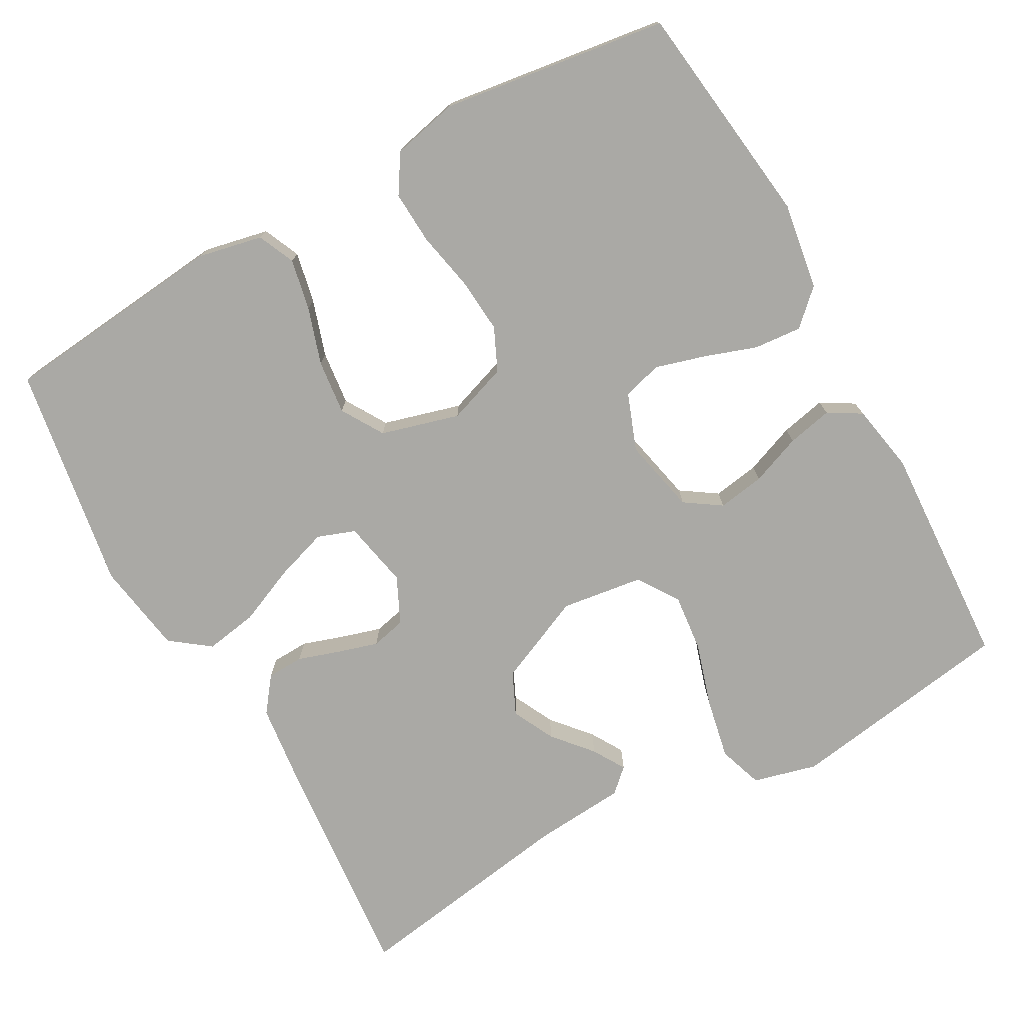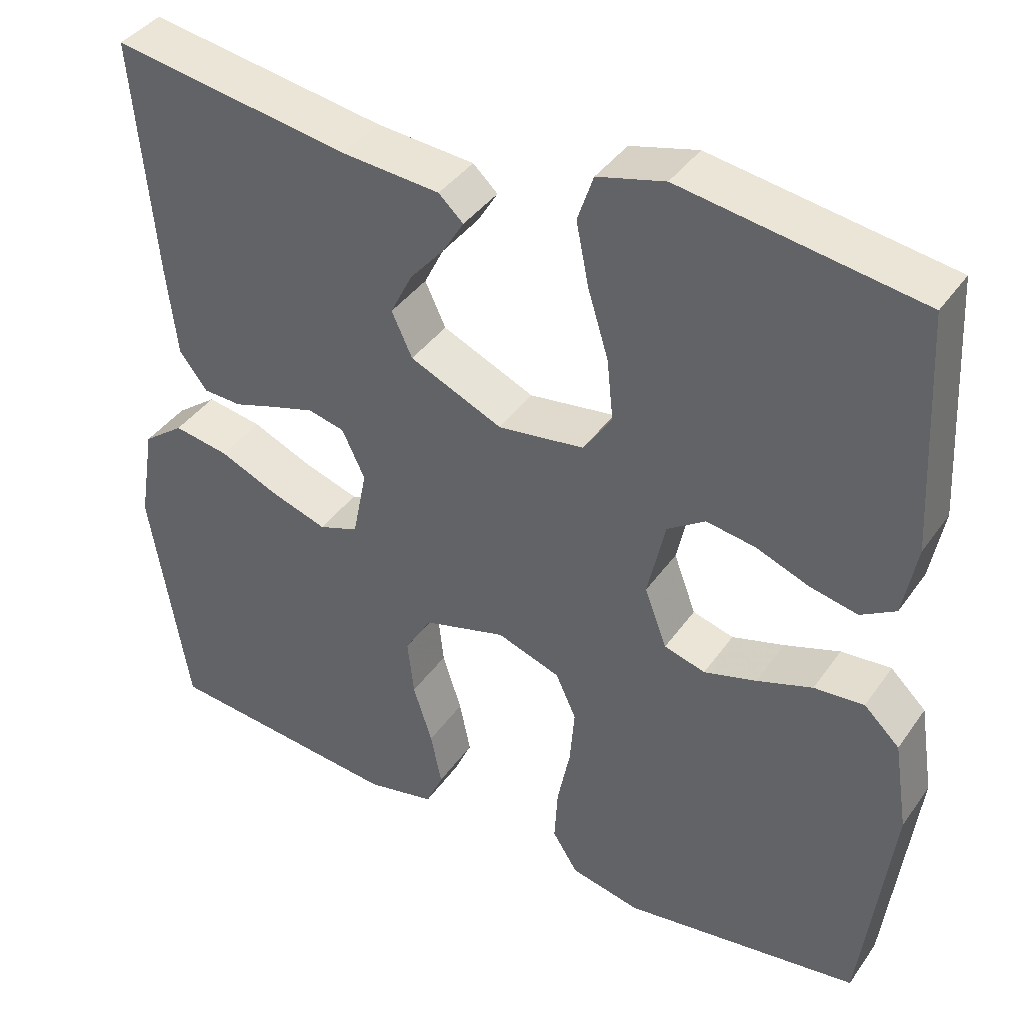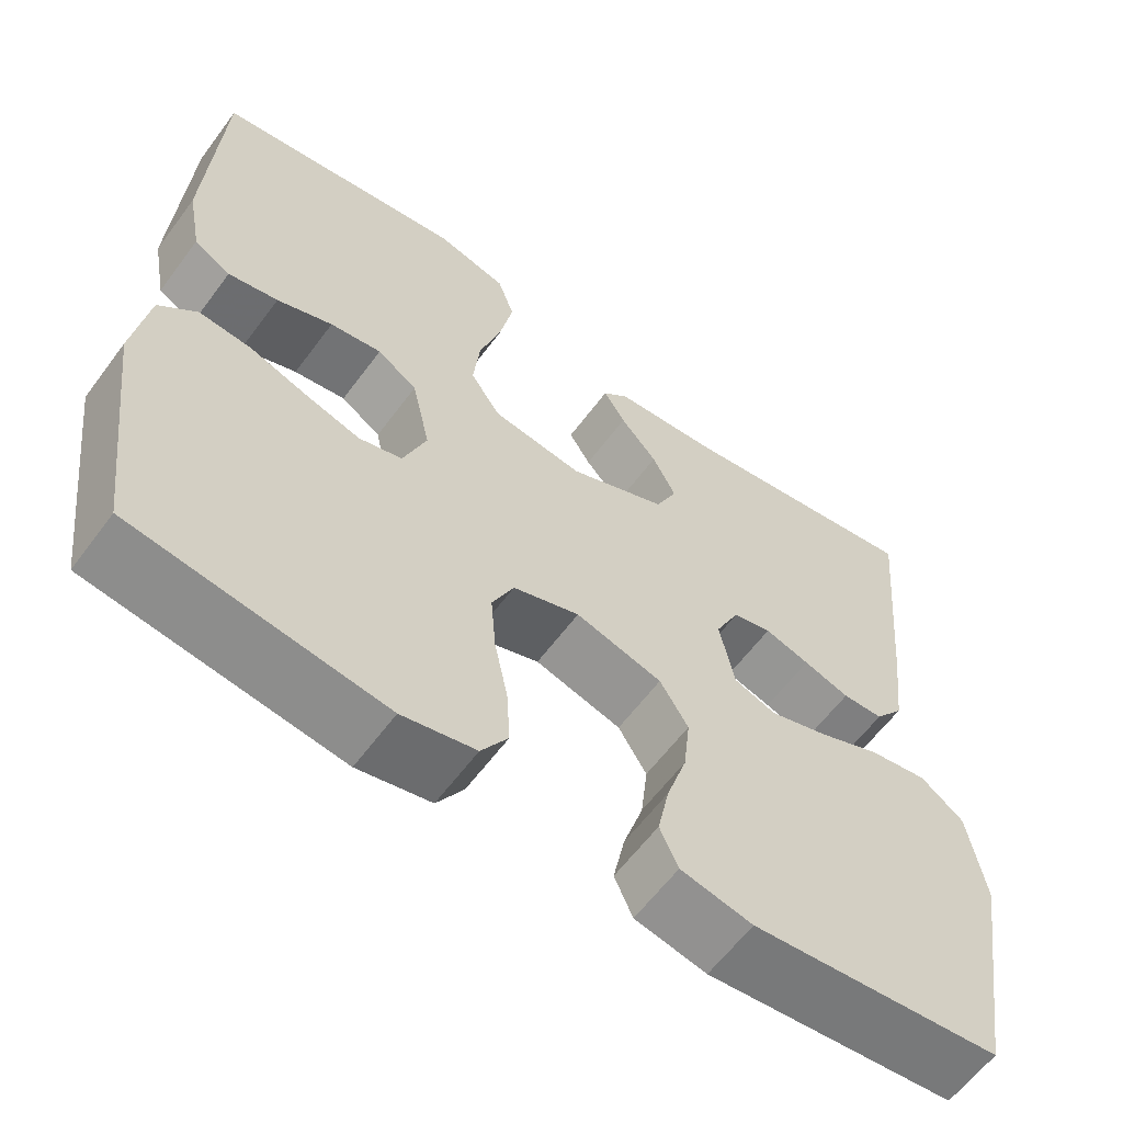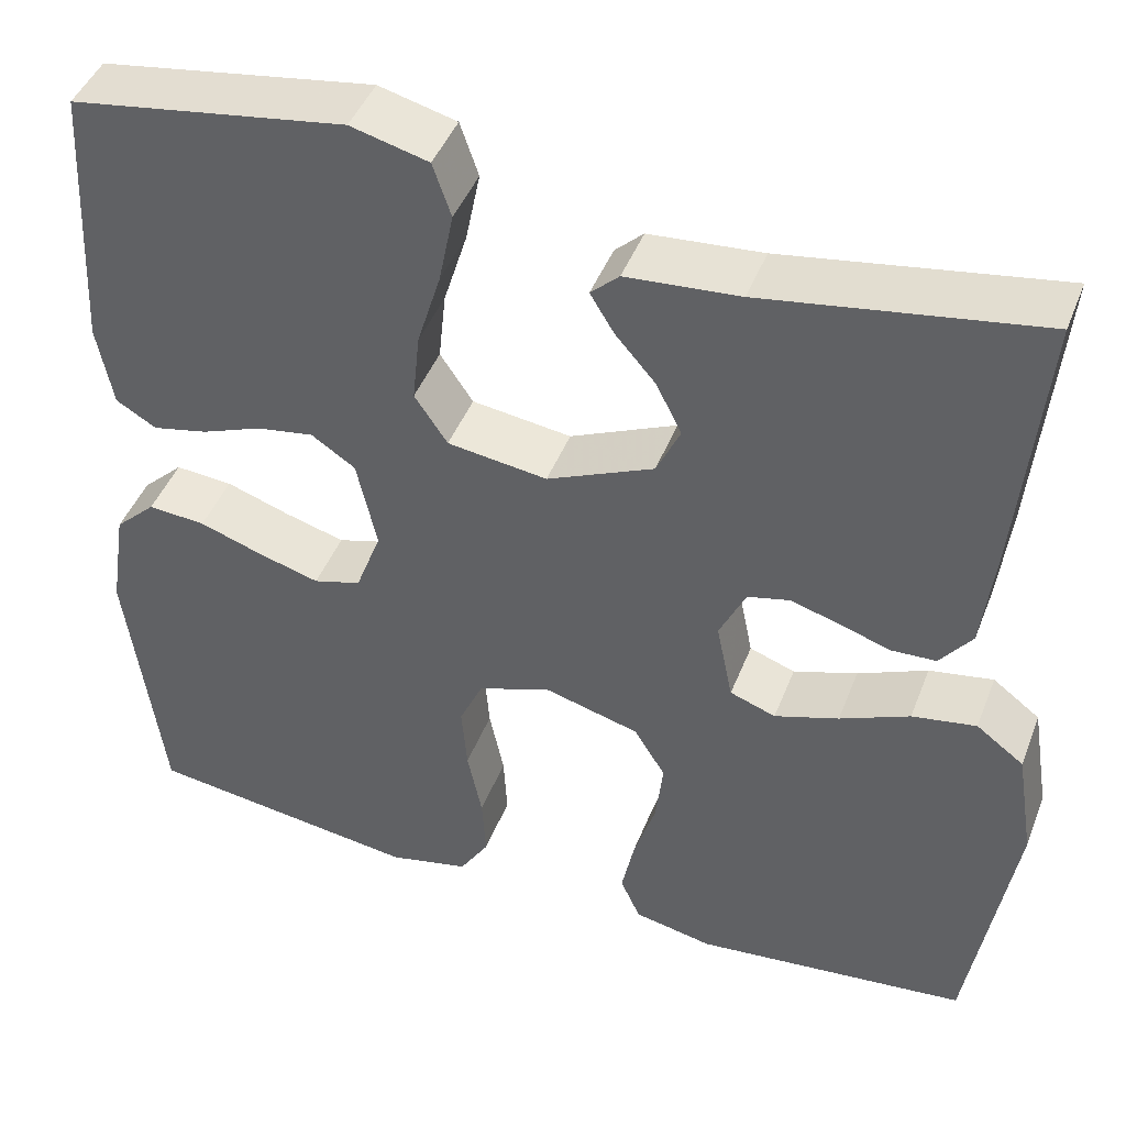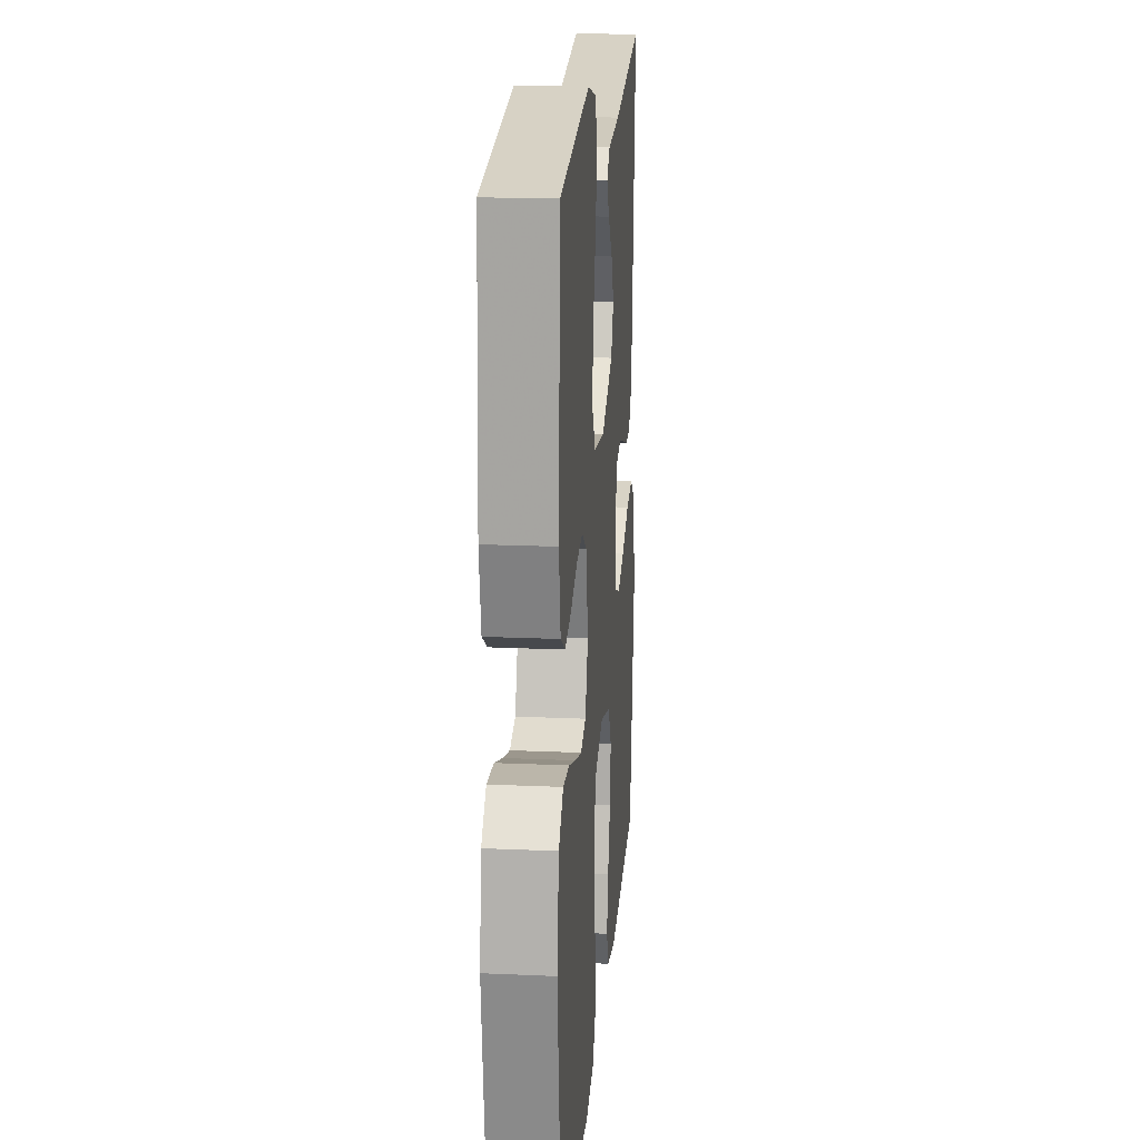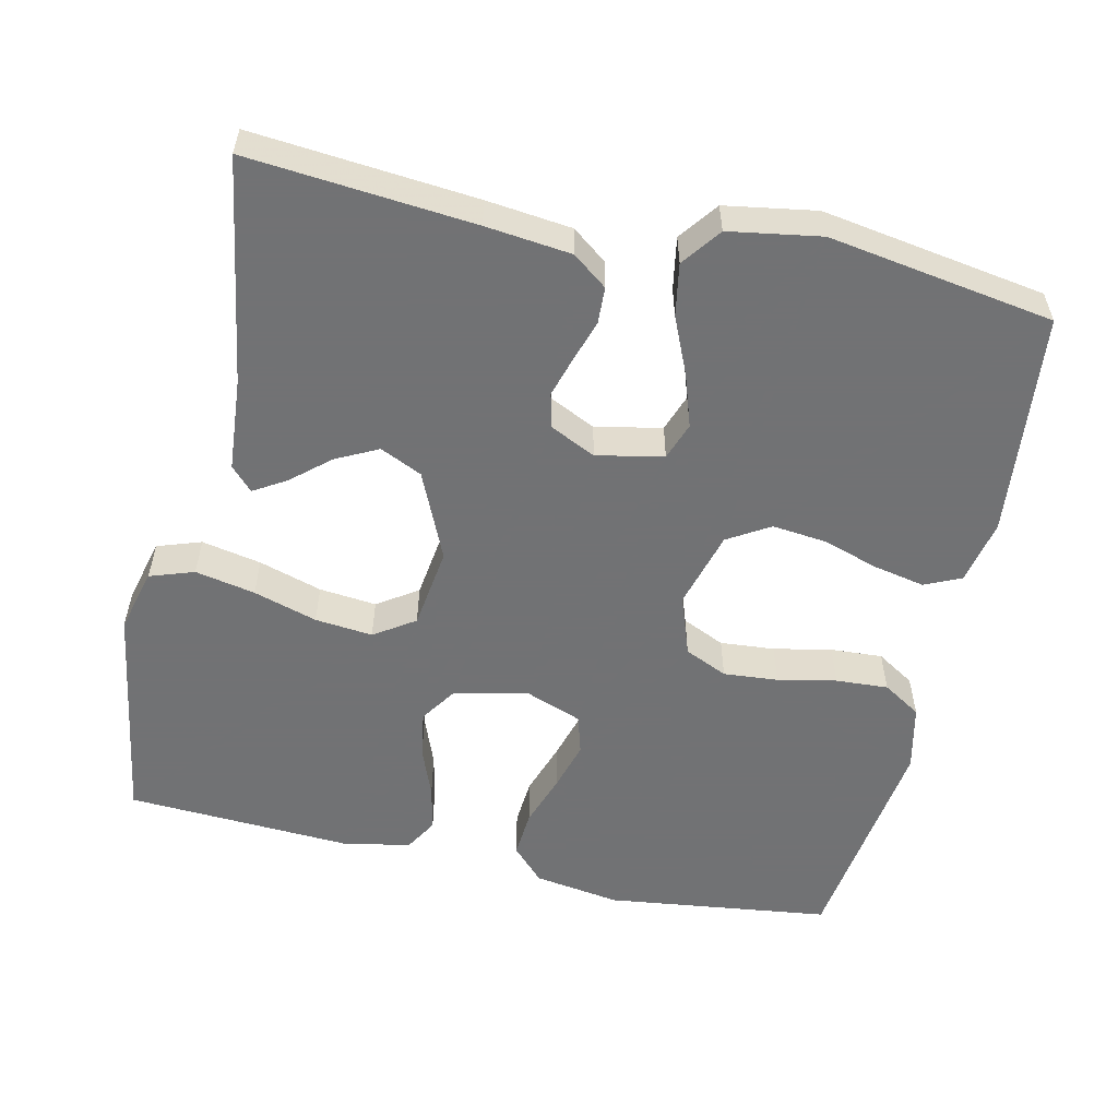
<metadata>
{"format":"obj","ext":"obj","renderer":"f3d","projection":"perspective","resolution":1024,"background":"white","views":[{"elev":-75.4,"azim":-151.0,"up":"+Y"},{"elev":39.7,"azim":-148.5,"up":"+Z"},{"elev":-60.9,"azim":-36.4,"up":"+Z"},{"elev":44.6,"azim":20.5,"up":"+Z"},{"elev":18.6,"azim":-85.1,"up":"+Z"},{"elev":-55.6,"azim":77.4,"up":"+Y"}]}
</metadata>
<code>
v -0.5 0.07 -0.5
v -0.538 0.07 -0.2
v -0.52 0.07 -0.085
v -0.475 0.07 -0.042
v -0.412 0.07 -0.047
v -0.342 0.07 -0.071
v -0.276 0.07 -0.09
v -0.224 0.07 -0.075
v -0.196 0.07 0
v -0.218 0.07 0.1
v -0.266 0.07 0.132
v -0.328 0.07 0.122
v -0.395 0.07 0.096
v -0.455 0.07 0.083
v -0.499 0.07 0.109
v -0.516 0.07 0.2
v -0.5 0.07 0.5
v -0.2 0.07 0.547
v -0.115 0.07 0.525
v -0.095 0.07 0.466
v -0.111 0.07 0.386
v -0.137 0.07 0.301
v -0.145 0.07 0.224
v -0.109 0.07 0.17
v 0 0.07 0.155
v 0.117 0.07 0.207
v 0.143 0.07 0.263
v 0.115 0.07 0.319
v 0.071 0.07 0.37
v 0.045 0.07 0.413
v 0.076 0.07 0.442
v 0.2 0.07 0.452
v 0.5 0.07 0.5
v 0.473 0.07 0.2
v 0.46 0.07 0.086
v 0.425 0.07 0.04
v 0.376 0.07 0.038
v 0.321 0.07 0.056
v 0.267 0.07 0.072
v 0.221 0.07 0.061
v 0.192 0.07 0
v 0.21 0.07 -0.089
v 0.26 0.07 -0.107
v 0.33 0.07 -0.084
v 0.406 0.07 -0.051
v 0.476 0.07 -0.039
v 0.528 0.07 -0.078
v 0.548 0.07 -0.2
v 0.5 0.07 -0.5
v 0.2 0.07 -0.531
v 0.114 0.07 -0.513
v 0.092 0.07 -0.464
v 0.106 0.07 -0.396
v 0.13 0.07 -0.321
v 0.138 0.07 -0.249
v 0.104 0.07 -0.193
v 0 0.07 -0.164
v -0.08 0.07 -0.192
v -0.106 0.07 -0.249
v -0.1 0.07 -0.322
v -0.084 0.07 -0.4
v -0.08 0.07 -0.47
v -0.112 0.07 -0.521
v -0.2 0.07 -0.541
v -0.5 0 -0.5
v -0.538 0 -0.2
v -0.52 0 -0.085
v -0.475 0 -0.042
v -0.412 0 -0.047
v -0.342 0 -0.071
v -0.276 0 -0.09
v -0.224 0 -0.075
v -0.196 0 0
v -0.218 0 0.1
v -0.266 0 0.132
v -0.328 0 0.122
v -0.395 0 0.096
v -0.455 0 0.083
v -0.499 0 0.109
v -0.516 0 0.2
v -0.5 0 0.5
v -0.2 0 0.547
v -0.115 0 0.525
v -0.095 0 0.466
v -0.111 0 0.386
v -0.137 0 0.301
v -0.145 0 0.224
v -0.109 0 0.17
v 0 0 0.155
v 0.117 0 0.207
v 0.143 0 0.263
v 0.115 0 0.319
v 0.071 0 0.37
v 0.045 0 0.413
v 0.076 0 0.442
v 0.2 0 0.452
v 0.5 0 0.5
v 0.473 0 0.2
v 0.46 0 0.086
v 0.425 0 0.04
v 0.376 0 0.038
v 0.321 0 0.056
v 0.267 0 0.072
v 0.221 0 0.061
v 0.192 0 0
v 0.21 0 -0.089
v 0.26 0 -0.107
v 0.33 0 -0.084
v 0.406 0 -0.051
v 0.476 0 -0.039
v 0.528 0 -0.078
v 0.548 0 -0.2
v 0.5 0 -0.5
v 0.2 0 -0.531
v 0.114 0 -0.513
v 0.092 0 -0.464
v 0.106 0 -0.396
v 0.13 0 -0.321
v 0.138 0 -0.249
v 0.104 0 -0.193
v 0 0 -0.164
v -0.08 0 -0.192
v -0.106 0 -0.249
v -0.1 0 -0.322
v -0.084 0 -0.4
v -0.08 0 -0.47
v -0.112 0 -0.521
v -0.2 0 -0.541
f 60 61 62 63
f 59 60 63 64
f 51 52 53 54
f 51 54 55
f 50 51 55
f 49 50 55
f 48 49 55 56
f 44 45 46 47
f 43 44 47 48
f 35 36 37 38
f 35 38 39
f 32 33 34 35
f 32 35 39
f 31 32 39 40
f 28 29 30 31
f 27 28 31
f 19 20 21 22
f 19 22 23
f 18 19 23
f 17 18 23
f 16 17 23 24
f 12 13 14 15
f 11 12 15 16
f 3 4 5 6
f 3 6 7
f 2 3 7
f 59 64 1 2
f 58 59 2 7
f 57 58 7 8
f 43 48 56 57
f 42 43 57 8
f 41 42 8 9
f 40 41 9 10
f 27 31 40
f 26 27 40
f 25 26 40
f 25 40 10 11
f 11 16 24 25
f 127 126 125 124
f 128 127 124 123
f 118 117 116 115
f 119 118 115
f 119 115 114
f 119 114 113
f 120 119 113 112
f 111 110 109 108
f 112 111 108 107
f 102 101 100 99
f 103 102 99
f 99 98 97 96
f 103 99 96
f 104 103 96 95
f 95 94 93 92
f 95 92 91
f 86 85 84 83
f 87 86 83
f 87 83 82
f 87 82 81
f 88 87 81 80
f 79 78 77 76
f 80 79 76 75
f 70 69 68 67
f 71 70 67
f 71 67 66
f 66 65 128 123
f 71 66 123 122
f 72 71 122 121
f 121 120 112 107
f 72 121 107 106
f 73 72 106 105
f 74 73 105 104
f 104 95 91
f 104 91 90
f 104 90 89
f 75 74 104 89
f 89 88 80 75
f 1 65 66 2
f 2 66 67 3
f 3 67 68 4
f 4 68 69 5
f 5 69 70 6
f 6 70 71 7
f 7 71 72 8
f 8 72 73 9
f 9 73 74 10
f 10 74 75 11
f 11 75 76 12
f 12 76 77 13
f 13 77 78 14
f 14 78 79 15
f 15 79 80 16
f 16 80 81 17
f 17 81 82 18
f 18 82 83 19
f 19 83 84 20
f 20 84 85 21
f 21 85 86 22
f 22 86 87 23
f 23 87 88 24
f 24 88 89 25
f 25 89 90 26
f 26 90 91 27
f 27 91 92 28
f 28 92 93 29
f 29 93 94 30
f 30 94 95 31
f 31 95 96 32
f 32 96 97 33
f 33 97 98 34
f 34 98 99 35
f 35 99 100 36
f 36 100 101 37
f 37 101 102 38
f 38 102 103 39
f 39 103 104 40
f 40 104 105 41
f 41 105 106 42
f 42 106 107 43
f 43 107 108 44
f 44 108 109 45
f 45 109 110 46
f 46 110 111 47
f 47 111 112 48
f 48 112 113 49
f 49 113 114 50
f 50 114 115 51
f 51 115 116 52
f 52 116 117 53
f 53 117 118 54
f 54 118 119 55
f 55 119 120 56
f 56 120 121 57
f 57 121 122 58
f 58 122 123 59
f 59 123 124 60
f 60 124 125 61
f 61 125 126 62
f 62 126 127 63
f 63 127 128 64
f 64 128 65 1

</code>
